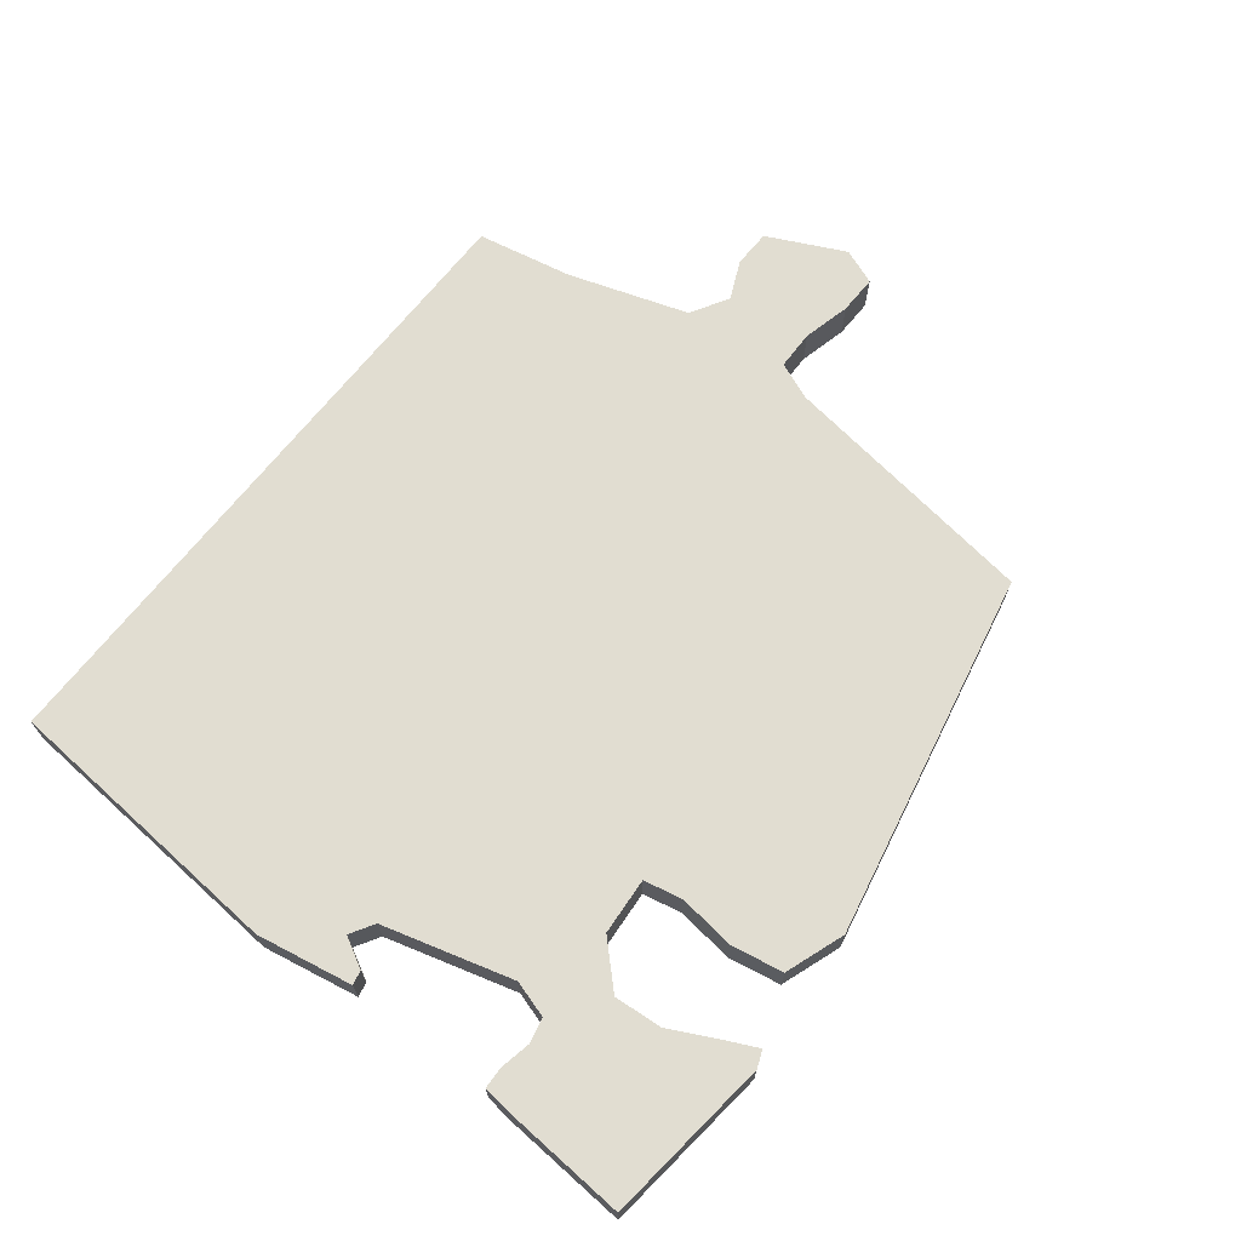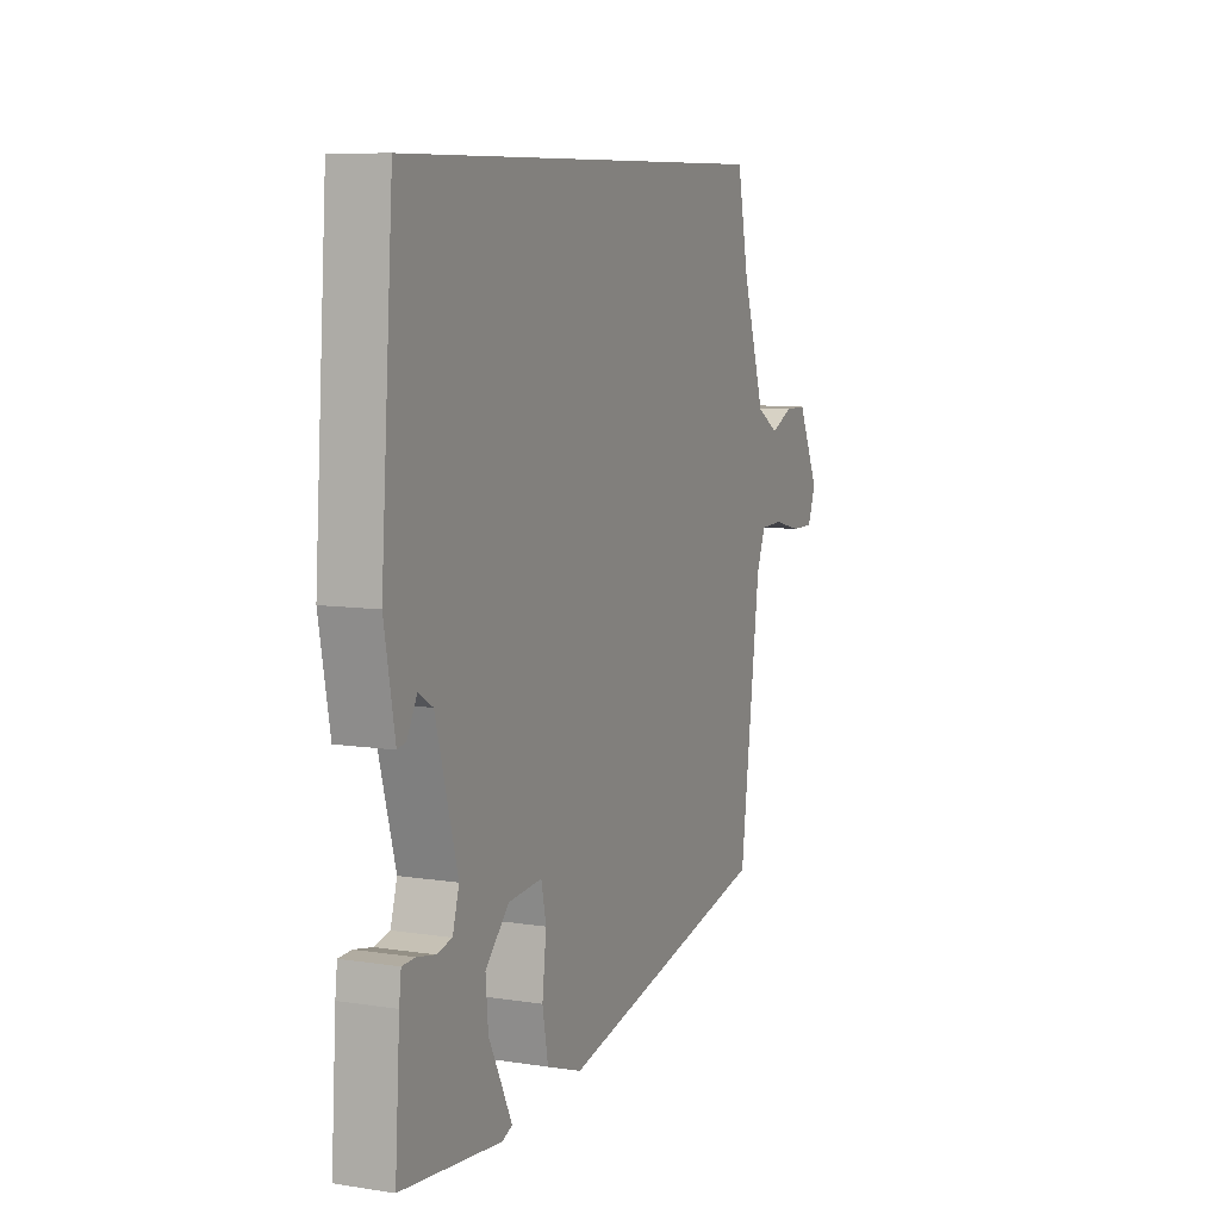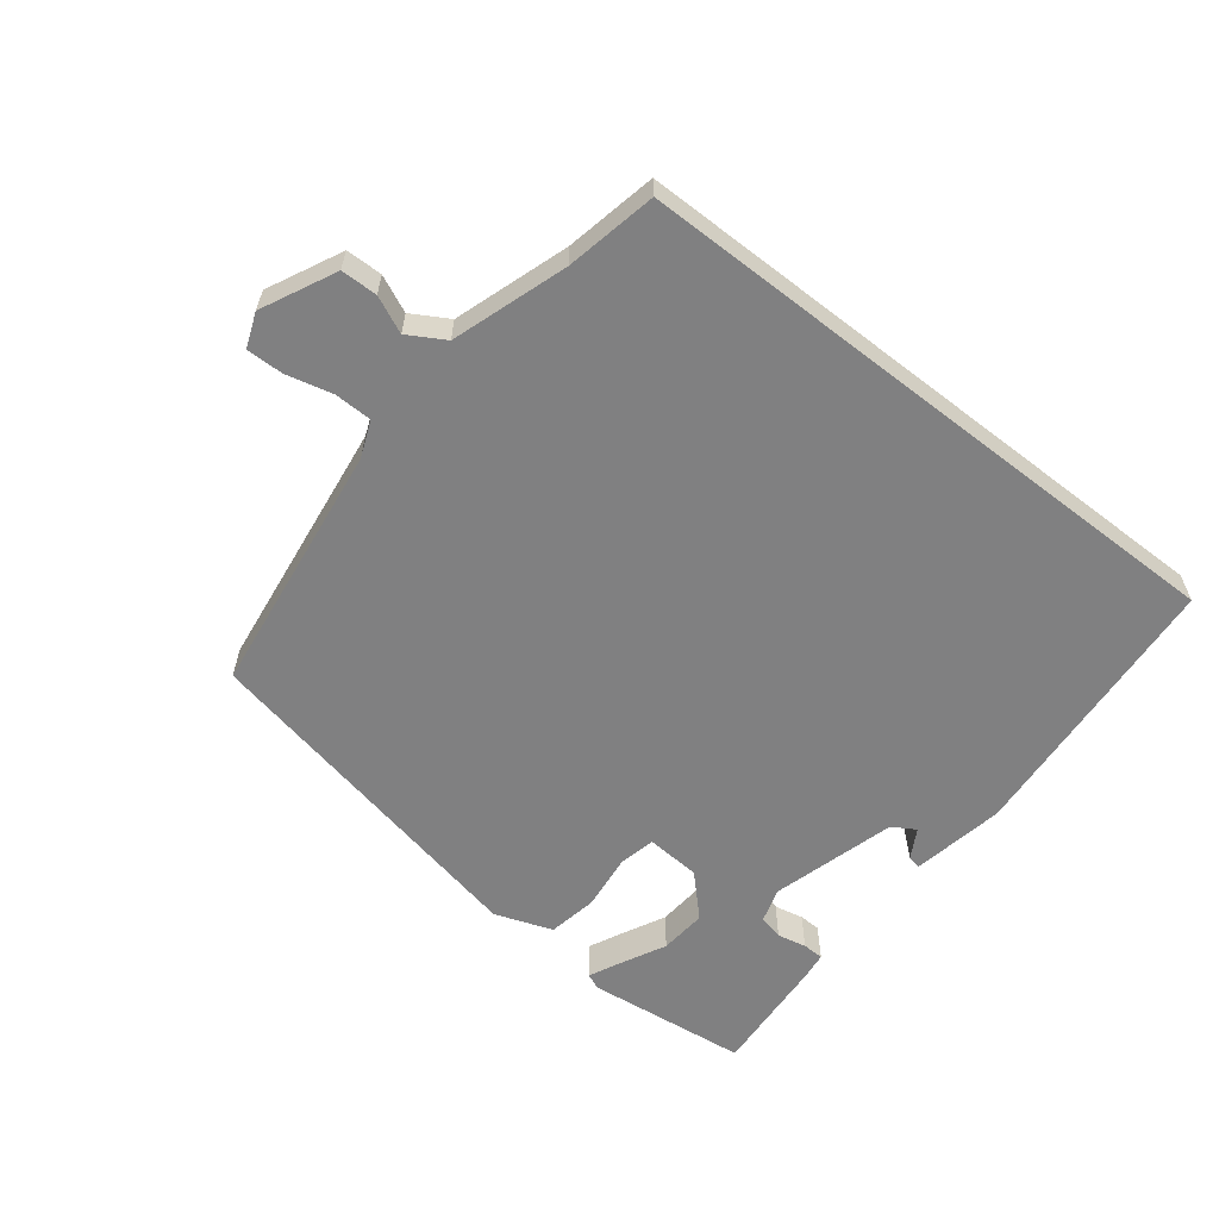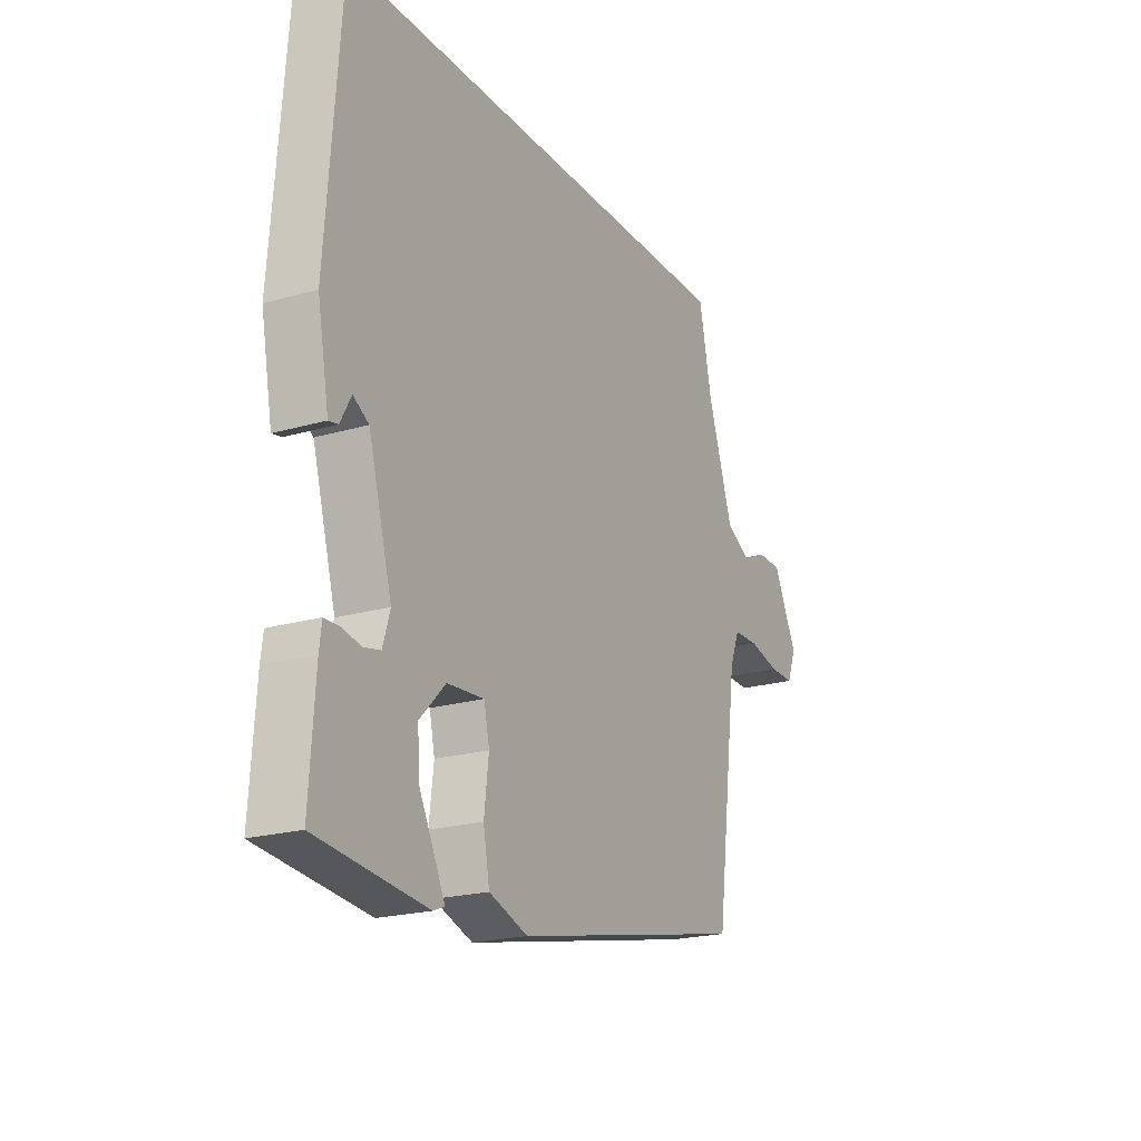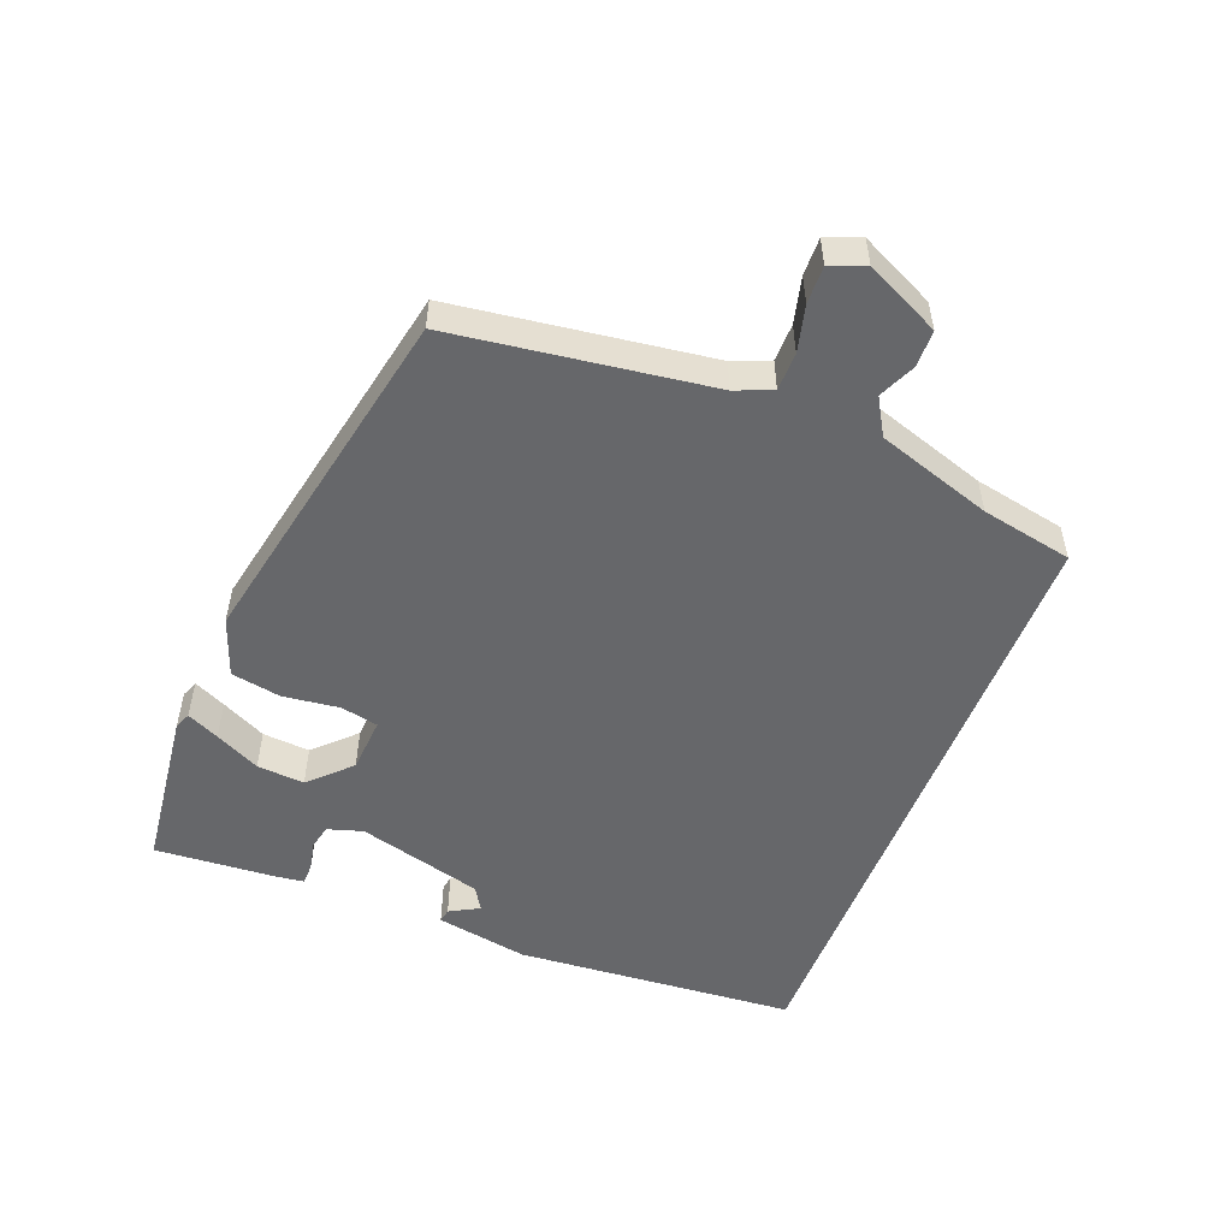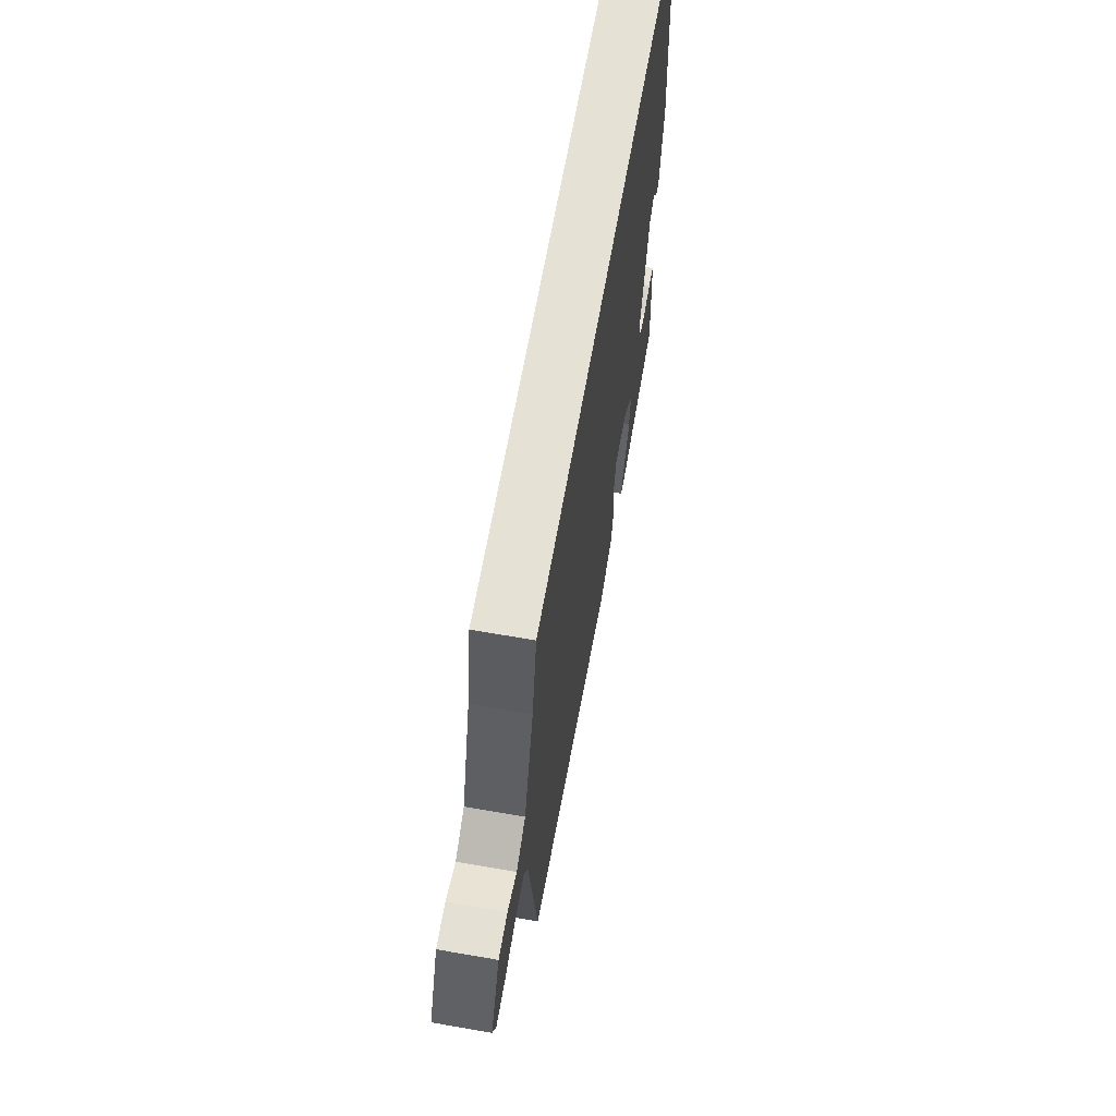
<metadata>
{"format":"obj","ext":"obj","renderer":"f3d","projection":"perspective","resolution":1024,"background":"white","views":[{"elev":68.7,"azim":128.2,"up":"+Y"},{"elev":8.6,"azim":112.8,"up":"+Z"},{"elev":-60.1,"azim":-37.9,"up":"+Y"},{"elev":-21.0,"azim":117.5,"up":"+Z"},{"elev":-52.1,"azim":-111.0,"up":"+Y"},{"elev":65.1,"azim":-80.1,"up":"+Z"}]}
</metadata>
<code>
v -0.49 0.07 -0.401
v -0.541 0.07 -0.018
v -0.563 0.07 0.037
v -0.62 0.07 0.038
v -0.689 0.07 0.021
v -0.745 0.07 0.02
v -0.765 0.07 0.072
v -0.711 0.07 0.183
v -0.656 0.07 0.184
v -0.601 0.07 0.159
v -0.546 0.07 0.191
v -0.489 0.07 0.363
v -0.461 0.07 0.5
v 0.472 0.07 0.5
v 0.503 0.07 0.078
v 0.477 0.07 -0.061
v 0.456 0.07 -0.057
v 0.432 0.07 -0.013
v 0.397 0.07 -0.034
v 0.344 0.07 -0.222
v 0.36 0.07 -0.275
v 0.397 0.07 -0.283
v 0.441 0.07 -0.274
v 0.473 0.07 -0.275
v 0.478 0.07 -0.316
v 0.49 0.07 -0.498
v 0.246 0.07 -0.526
v 0.221 0.07 -0.516
v 0.244 0.07 -0.468
v 0.278 0.07 -0.401
v 0.284 0.07 -0.33
v 0.226 0.07 -0.271
v 0.143 0.07 -0.265
v 0.131 0.07 -0.321
v 0.141 0.07 -0.405
v 0.127 0.07 -0.48
v 0.04 0.07 -0.511
v -0.49 0 -0.401
v -0.541 0 -0.018
v -0.563 0 0.037
v -0.62 0 0.038
v -0.689 0 0.021
v -0.745 0 0.02
v -0.765 0 0.072
v -0.711 0 0.183
v -0.656 0 0.184
v -0.601 0 0.159
v -0.546 0 0.191
v -0.489 0 0.363
v -0.461 0 0.5
v 0.472 0 0.5
v 0.503 0 0.078
v 0.477 0 -0.061
v 0.456 0 -0.057
v 0.432 0 -0.013
v 0.397 0 -0.034
v 0.344 0 -0.222
v 0.36 0 -0.275
v 0.397 0 -0.283
v 0.441 0 -0.274
v 0.473 0 -0.275
v 0.478 0 -0.316
v 0.49 0 -0.498
v 0.246 0 -0.526
v 0.221 0 -0.516
v 0.244 0 -0.468
v 0.278 0 -0.401
v 0.284 0 -0.33
v 0.226 0 -0.271
v 0.143 0 -0.265
v 0.131 0 -0.321
v 0.141 0 -0.405
v 0.127 0 -0.48
v 0.04 0 -0.511
f 34 35 36 37
f 33 34 37 1
f 27 28 29 30
f 25 26 27 30
f 25 30 31
f 22 23 24 25
f 21 22 25 31
f 20 21 31 32
f 15 16 17 18
f 15 18 19
f 12 13 14 15
f 11 12 15 19
f 10 11 19 20
f 8 9 10
f 4 5 6 7
f 3 4 7 8
f 33 1 2
f 33 2 3
f 10 20 32 33
f 3 8 10 33
f 74 73 72 71
f 38 74 71 70
f 67 66 65 64
f 67 64 63 62
f 68 67 62
f 62 61 60 59
f 68 62 59 58
f 69 68 58 57
f 55 54 53 52
f 56 55 52
f 52 51 50 49
f 56 52 49 48
f 57 56 48 47
f 47 46 45
f 44 43 42 41
f 45 44 41 40
f 39 38 70
f 40 39 70
f 70 69 57 47
f 70 47 45 40
f 1 38 39 2
f 2 39 40 3
f 3 40 41 4
f 4 41 42 5
f 5 42 43 6
f 6 43 44 7
f 7 44 45 8
f 8 45 46 9
f 9 46 47 10
f 10 47 48 11
f 11 48 49 12
f 12 49 50 13
f 13 50 51 14
f 14 51 52 15
f 15 52 53 16
f 16 53 54 17
f 17 54 55 18
f 18 55 56 19
f 19 56 57 20
f 20 57 58 21
f 21 58 59 22
f 22 59 60 23
f 23 60 61 24
f 24 61 62 25
f 25 62 63 26
f 26 63 64 27
f 27 64 65 28
f 28 65 66 29
f 29 66 67 30
f 30 67 68 31
f 31 68 69 32
f 32 69 70 33
f 33 70 71 34
f 34 71 72 35
f 35 72 73 36
f 36 73 74 37
f 37 74 38 1

</code>
